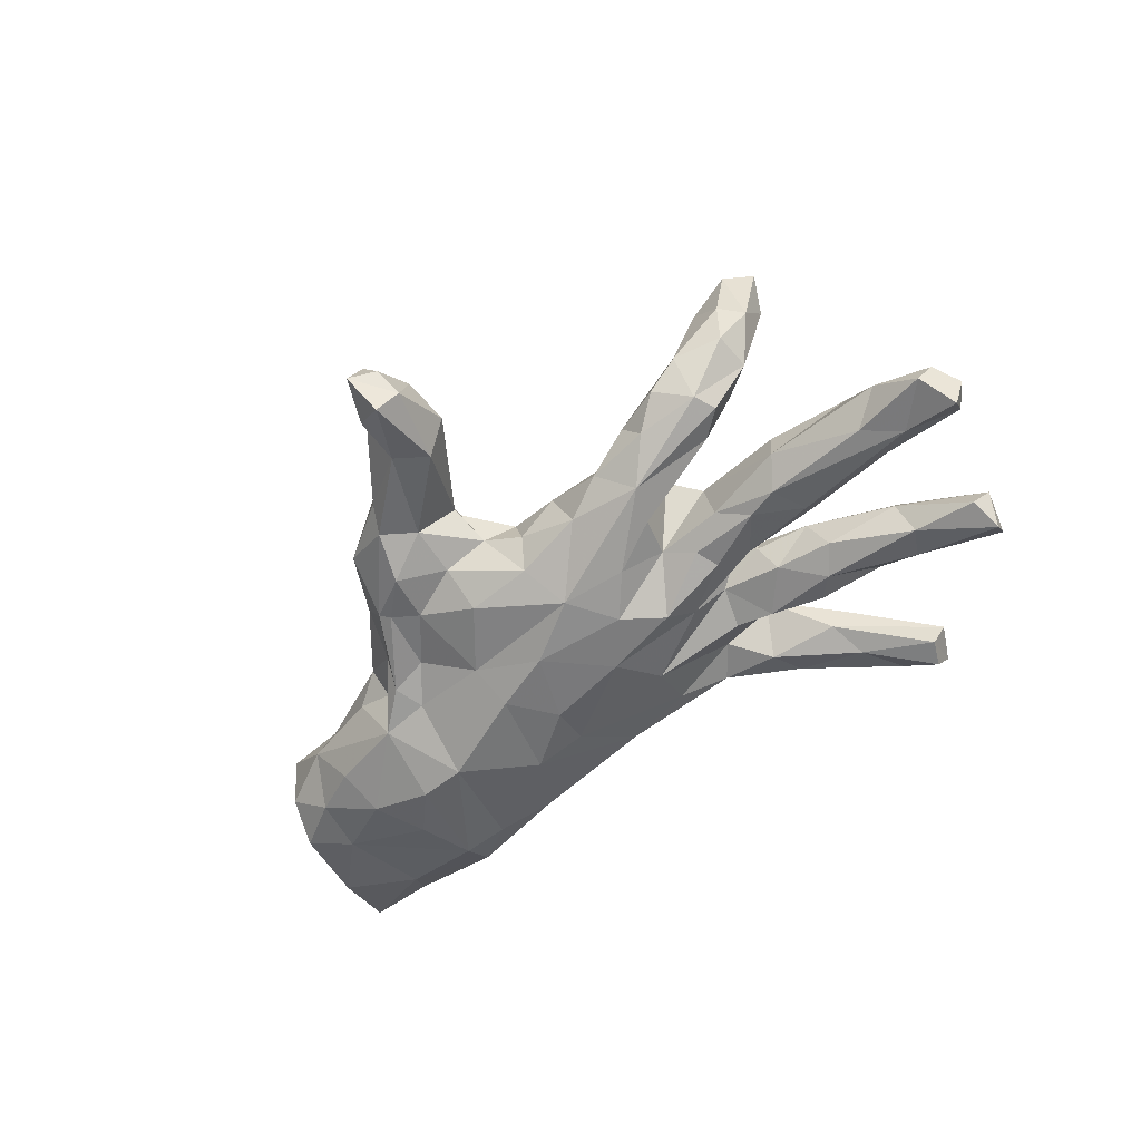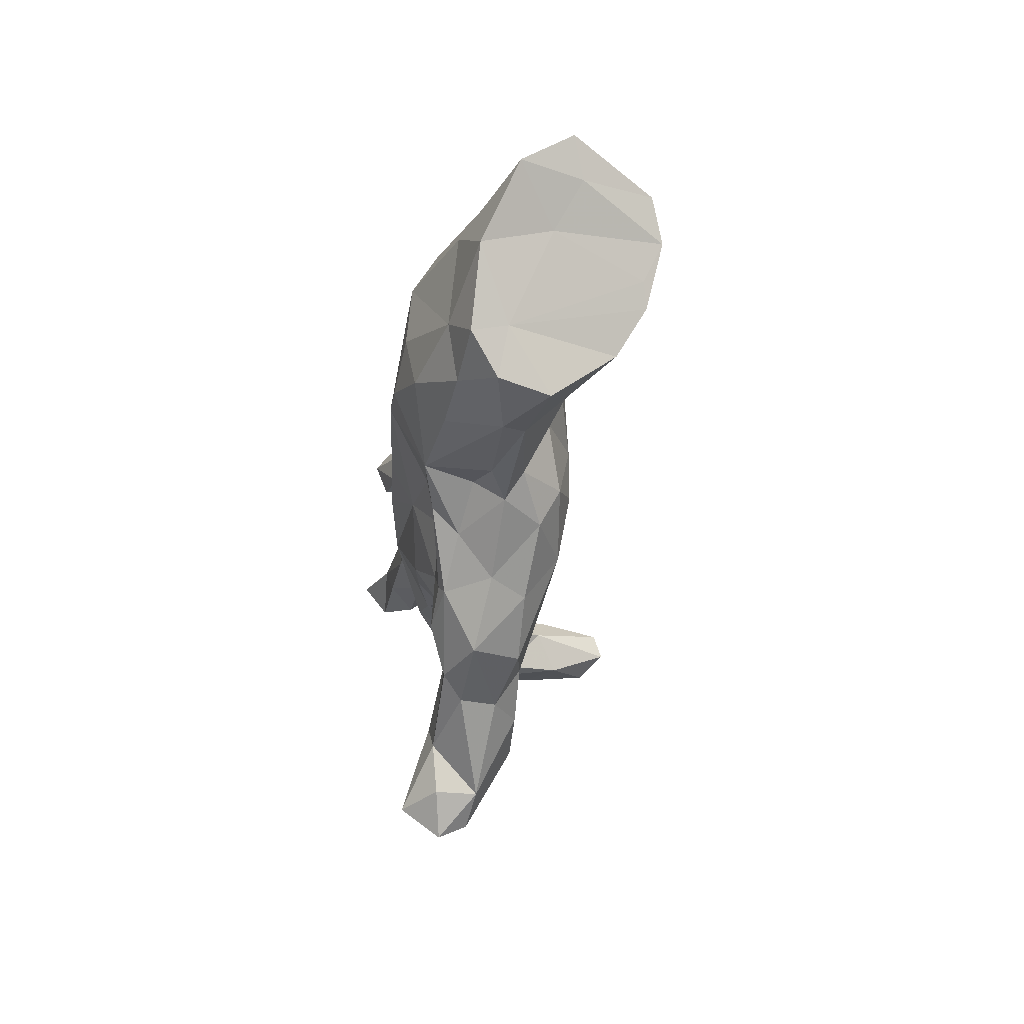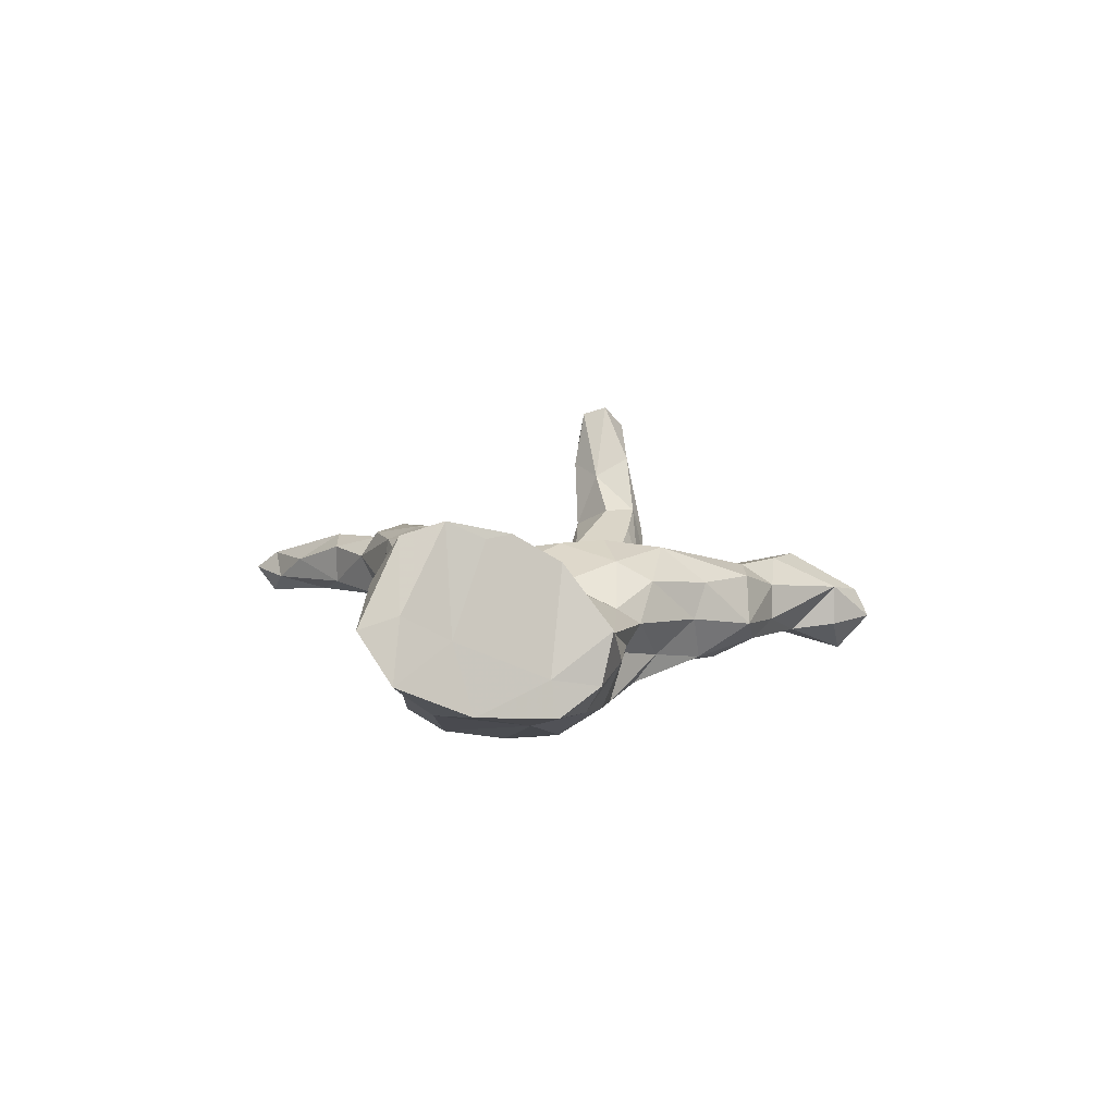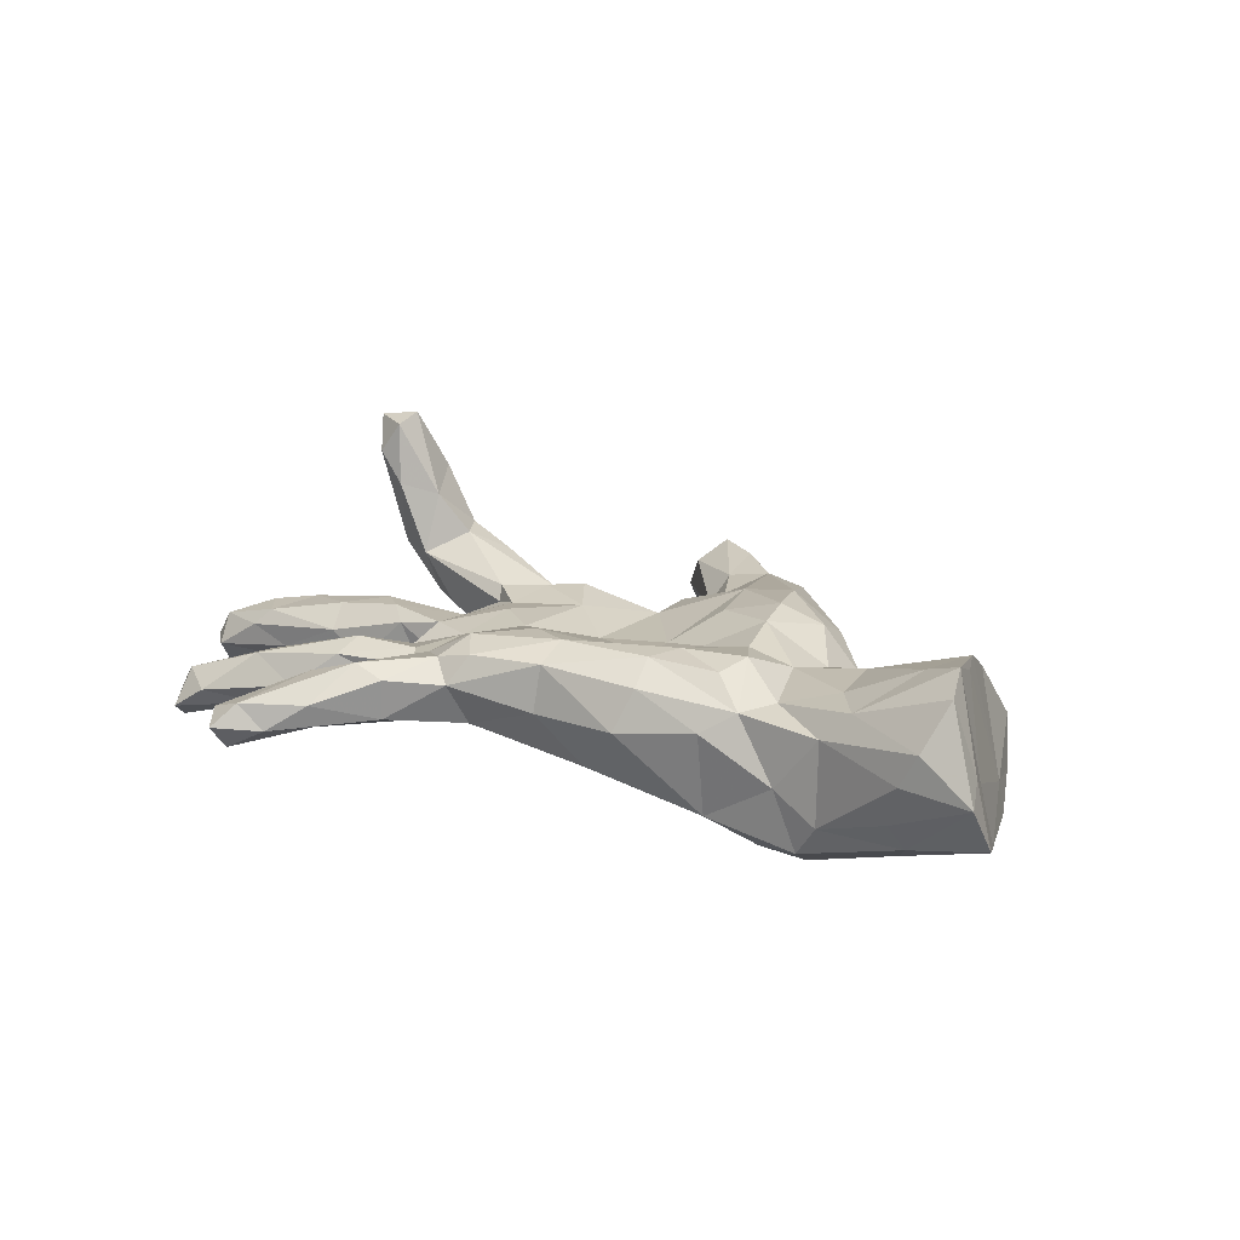
<metadata>
{"format":"obj","ext":"obj","renderer":"f3d","projection":"perspective","resolution":1024,"background":"white","views":[{"elev":-55.3,"azim":44.2,"up":"+Z"},{"elev":-20.5,"azim":-98.2,"up":"+Y"},{"elev":6.7,"azim":-92.3,"up":"+Z"},{"elev":21.6,"azim":-148.4,"up":"+Z"}]}
</metadata>
<code>
v 0.9075 0.04274 -0.09251
v 0.8881 0.0395 -0.1506
v 0.8704 0.08574 -0.09455
v 0.8592 -0.02549 -0.1077
v 0.8814 0.04248 -0.04526
v 0.793 0.003012 -0.01019
v 0.8809 -0.006827 -0.06937
v 0.7743 0.04247 -0.1126
v 0.7925 0.2728 -0.07871
v 0.7655 0.3426 -0.1106
v 0.7116 -0.01339 -0.1038
v 0.7703 0.2464 -0.1182
v 0.7758 -0.04214 -0.05415
v 0.7839 0.08117 -0.03656
v 0.7748 0.3079 -0.1415
v 0.703 0.3346 -0.06682
v 0.7094 0.07974 -0.06779
v 0.6141 0.275 0.006958
v 0.7029 -0.02165 0.006502
v 0.6318 0.1985 -0.03701
v 0.7548 0.06139 -0.006011
v 0.7556 0.2987 -0.04387
v 0.6295 0.2177 -0.008167
v 0.6003 0.03316 0.03005
v 0.5847 0.08455 -0.006191
v 0.6479 0.2278 -0.1056
v 0.6296 -0.2002 0.2055
v 0.51 -0.02277 -0.1038
v 0.6011 -0.2541 0.1884
v 0.5224 0.08344 -0.05569
v 0.6525 -0.1878 0.3459
v 0.625 -0.1422 0.2862
v 0.5865 -0.1663 0.09888
v 0.5911 -0.2395 0.105
v 0.6097 0.2834 -0.09024
v 0.612 -0.2392 0.3162
v 0.5304 0.05214 -0.09571
v 0.518 -0.01136 0.04474
v 0.5771 -0.1987 0.3587
v 0.586 -0.1501 0.3441
v 0.4702 0.03295 0.05266
v 0.5053 -0.2781 0.08199
v 0.5482 -0.0627 -0.05614
v 0.5396 -0.2462 0.2446
v 0.5723 -0.1301 0.2304
v 0.5233 0.2901 -0.03436
v 0.4836 0.5052 -0.03557
v 0.4455 0.2481 0.03138
v 0.5004 0.1566 -0.07141
v 0.5133 -0.1745 0.2066
v 0.5451 -0.05342 0.008953
v 0.4489 -0.01032 -0.1015
v 0.5012 0.5241 0.01745
v 0.5187 -0.1794 0.002942
v 0.4871 -0.2564 0.1323
v 0.5195 -0.1331 0.09699
v 0.4359 0.06511 0.03342
v 0.4561 -0.1942 0.1334
v 0.46 0.5878 0.009355
v 0.4685 0.1376 0.000736
v 0.4563 0.5507 -0.04088
v 0.462 -0.1431 -0.000238
v 0.3804 0.06311 -0.07548
v 0.506 -0.2263 0.002046
v 0.3893 -0.04502 -0.06906
v 0.4574 0.2018 -0.09416
v 0.3911 0.1339 -0.0666
v 0.412 0.2396 -0.08258
v 0.3738 0.4105 0.0728
v 0.3539 0.06758 -0.01302
v 0.4447 -0.2773 0.03182
v 0.3697 -0.04835 0.0248
v 0.3904 -0.2384 0.09787
v 0.4332 0.5426 0.04522
v 0.3244 -0.1929 -0.07813
v 0.368 0.1167 0.02324
v 0.3671 0.1083 -0.006059
v 0.3884 -0.2469 -0.01885
v 0.2991 0.2217 -0.02521
v 0.3277 0.02885 -0.1042
v 0.3503 -0.2568 0.0284
v 0.388 0.5302 -0.003245
v 0.3601 0.431 -0.02595
v 0.3309 -0.1203 0.07123
v 0.3176 0.1989 -0.08397
v 0.4324 0.1973 0.05324
v 0.3256 0.4829 0.04214
v 0.2598 -0.05103 -0.07502
v 0.3501 0.3558 -0.002624
v 0.3234 -0.1023 0.04324
v 0.29 -0.1254 -0.08236
v 0.3145 -0.01624 -0.09591
v 0.3083 0.1905 0.05324
v 0.2875 0.3946 0.1007
v 0.3524 0.05747 0.0492
v 0.3746 0.3759 0.04412
v 0.2682 -0.2077 0.05261
v 0.2759 0.1118 -0.04869
v 0.2693 0.2536 0.05891
v 0.2712 -0.06765 0.06298
v 0.2471 0.1793 -0.07435
v 0.1956 -0.09713 -0.1234
v 0.2385 -0.007848 0.07724
v 0.2291 0.3969 0.07982
v 0.2668 -0.2466 -0.03228
v 0.225 0.2619 0.08852
v 0.2686 0.2225 0.03535
v 0.2177 0.08761 -0.0913
v 0.2676 0.09541 0.05545
v 0.2419 -0.1456 0.08016
v 0.2236 0.3192 -0.02198
v 0.1596 0.05471 0.08074
v 0.1881 -0.2239 -0.0747
v 0.2327 0.3966 0.005228
v 0.1704 0.2428 -0.001027
v 0.1587 -0.6451 -0.08494
v 0.1411 0.2521 0.1368
v 0.1811 -0.1821 0.08286
v 0.1433 -0.6886 -0.04031
v 0.1402 -0.6097 0.01561
v 0.174 0.3078 0.1065
v 0.1528 -0.2432 0.009789
v 0.1469 -0.5296 -0.02054
v 0.1124 -0.4995 0.04431
v 0.1934 0.03027 -0.1436
v 0.1102 -0.6975 -0.002381
v 0.1476 0.1738 0.1144
v 0.1239 -0.6648 -0.1268
v 0.09958 -0.5088 -0.07843
v 0.09968 -0.7225 -0.05617
v 0.116 0.2993 -0.011
v 0.1293 -0.09313 0.07826
v 0.1072 0.3051 0.1228
v 0.04329 -0.5549 -0.07574
v 0.07263 0.1463 -0.1084
v 0.05395 -0.6433 -0.06686
v 0.04764 0.04217 -0.1533
v 0.1265 -0.03226 -0.1468
v 0.07682 -0.2482 -0.04293
v 0.1352 0.3391 0.07061
v 0.05654 -0.6448 0.01077
v 0.01042 -0.2852 -0.02685
v 0.07758 -0.5557 0.07869
v 0.0801 -0.1333 -0.1493
v 0.05658 -0.2197 -0.1071
v 0.05005 -0.2403 0.02885
v -0.0212 0.2767 0.122
v 0.0514 0.177 0.1403
v -0.06599 -0.2338 -0.1258
v 0.03656 -0.007081 0.06146
v -0.06552 -0.3076 -0.07331
v -0.06351 -0.4975 0.03098
v 0.001405 -0.3576 0.01241
v 0.01019 -0.2624 0.05907
v -0.04772 -0.4023 -0.0631
v -0.005071 -0.3365 0.02405
v -0.03855 -0.08127 -0.1724
v -0.000516 -0.5089 0.07794
v 0.006404 -0.1666 0.06421
v -0.01455 0.2921 0.03418
v 0.03979 0.2451 -0.05209
v -0.1003 -0.4541 -0.07175
v -0.009347 -0.4106 0.06488
v -0.09663 -0.02441 0.07444
v -0.02563 0.2165 0.1487
v -0.08336 -0.4336 0.07527
v -0.05455 -0.3095 0.06759
v -0.07663 -0.4952 -0.03628
v -0.1393 -0.3709 -0.1018
v -0.1033 0.04128 -0.172
v -0.09065 0.2488 -0.06503
v -0.1599 -0.1198 0.1195
v -0.1264 0.1235 -0.1456
v -0.1584 -0.4334 0.0618
v -0.1955 0.2534 0.1076
v -0.1666 -0.2813 -0.0982
v -0.1698 0.2874 0.03215
v -0.1366 -0.2382 0.1171
v -0.2299 -0.3313 -0.08713
v -0.2465 -0.2025 -0.1008
v -0.2008 -0.4334 -0.02746
v -0.1848 0.001522 0.09565
v -0.1184 0.07796 0.09128
v -0.154 -0.05876 -0.183
v -0.2169 0.1342 0.1453
v -0.2618 -0.1447 0.1449
v -0.2124 -0.3163 -0.09615
v -0.1602 -0.1352 -0.1419
v -0.2182 0.1029 -0.174
v -0.3158 0.2257 -0.1119
v -0.2828 -0.3172 -0.005675
v -0.3054 -0.1416 -0.1301
v -0.2493 -0.3423 0.06074
v -0.1895 0.1995 0.1462
v -0.2969 0.03917 0.1315
v -0.3035 -0.2423 -0.07047
v -0.314 0.2461 0.04901
v -0.3139 0.1744 0.1356
v -0.397 0.1738 -0.1682
v -0.3197 -0.1996 -0.1207
v -0.3303 -0.01309 -0.2029
v -0.23 -0.2567 0.127
v -0.342 -0.2313 0.07543
v -0.2774 -0.06038 0.1414
v -0.3963 -0.1481 -0.1435
v -0.4497 0.2301 -0.02518
v -0.371 0.2108 0.08731
v -0.3824 0.03414 0.1099
v -0.3412 -0.1625 0.1134
v -0.342 0.1256 0.153
v -0.3808 -0.1681 -0.05313
v -0.4186 -0.01852 -0.204
v -0.4805 0.1595 -0.18
v -0.4968 0.04937 -0.1915
v -0.4201 0.1626 0.09919
v -0.4046 -0.05552 0.08255
v -0.5177 0.02554 0.1338
v -0.3944 -0.2049 0.0027
v -0.5349 -0.04724 -0.1775
v -0.4185 -0.1586 0.03444
v -0.4558 -0.1745 -0.0292
v -0.5511 -0.1234 -0.1261
v -0.494 0.2261 -0.1354
v -0.5349 0.2378 -0.07416
v -0.6753 0.2633 -0.02005
v -0.5283 -0.04627 0.09849
v -0.6136 -0.1547 -0.03109
v -0.5313 0.2269 0.08243
v -0.6986 0.2811 0.06017
v -0.6494 -0.08928 -0.1156
v -0.5267 0.1329 0.1316
v -0.6698 0.006815 -0.1343
v -0.5745 -0.1447 0.01294
v -0.665 0.1165 0.198
v -0.6943 -0.04659 0.1542
v -0.7256 -0.1128 -0.05549
v -0.7396 0.1521 0.2305
v -0.7106 -0.1343 0.03789
v -0.7121 0.03897 0.2054
v -0.5798 0.21 0.1344
v -0.7472 -0.0251 -0.04
v -0.7277 0.08373 0.1985
v -0.7525 -0.04051 -0.1051
v -0.7814 0.1414 0.03241
v -0.6594 0.1763 -0.1166
v -0.7321 0.28 0.1242
v -0.6928 0.2272 -0.07478
v -0.8368 0.2983 0.06029
v -0.7955 0.1052 -0.09521
v -0.7636 0.2287 0.2089
v -0.8102 0.2271 0.08021
v -0.8457 0.2387 -0.03349
f 133 121 140
f 104 140 121
f 147 133 140
f 117 121 133
f 147 165 133
f 117 133 165
f 194 165 147
f 198 185 194
f 165 194 185
f 207 198 194
f 210 185 198
f 210 195 185
f 183 185 195
f 208 195 210
f 207 210 198
f 153 124 123
f 120 123 124
f 129 153 123
f 163 124 153
f 152 158 166
f 163 166 158
f 174 152 166
f 141 158 152
f 202 174 166
f 181 152 174
f 193 181 174
f 168 152 181
f 168 141 152
f 134 141 168
f 123 120 116
f 119 116 120
f 129 123 116
f 126 119 120
f 130 116 119
f 130 119 126
f 143 126 120
f 124 143 120
f 141 126 143
f 141 130 126
f 136 130 141
f 106 69 94
f 74 94 69
f 121 106 94
f 96 69 106
f 104 121 94
f 117 106 121
f 87 104 94
f 127 106 117
f 148 127 117
f 165 148 117
f 112 127 148
f 183 148 165
f 127 109 106
f 99 106 109
f 112 109 127
f 103 109 112
f 150 148 183
f 185 183 165
f 175 194 147
f 250 237 240
f 234 240 237
f 246 250 240
f 251 237 250
f 150 112 148
f 132 112 150
f 239 234 237
f 242 239 237
f 217 234 239
f 19 6 21
f 5 21 6
f 24 19 21
f 13 6 19
f 25 24 21
f 38 19 24
f 14 25 21
f 41 24 25
f 252 251 248
f 250 248 251
f 247 252 248
f 244 251 252
f 248 229 225
f 224 225 229
f 247 248 225
f 246 229 248
f 190 177 171
f 160 171 177
f 189 190 171
f 197 177 190
f 171 131 161
f 115 161 131
f 173 171 161
f 160 131 171
f 230 222 227
f 205 227 222
f 236 230 227
f 219 222 230
f 221 227 205
f 219 205 222
f 211 221 205
f 233 227 221
f 205 196 211
f 218 211 196
f 200 196 205
f 179 196 200
f 192 200 205
f 180 200 192
f 201 192 205
f 188 180 192
f 187 200 180
f 192 201 188
f 184 188 201
f 176 180 188
f 149 188 144
f 157 144 188
f 145 149 144
f 176 188 149
f 241 243 236
f 230 236 243
f 238 241 236
f 249 243 241
f 232 230 243
f 238 236 227
f 188 184 157
f 170 157 184
f 138 144 157
f 102 144 138
f 137 138 157
f 88 102 138
f 75 144 102
f 170 137 157
f 125 138 137
f 189 184 201
f 243 249 232
f 245 232 249
f 219 214 212
f 213 212 214
f 205 219 212
f 232 214 219
f 170 184 189
f 199 189 201
f 173 170 189
f 213 232 245
f 252 245 249
f 230 232 219
f 213 214 232
f 201 212 213
f 199 201 213
f 205 212 201
f 190 189 199
f 247 245 252
f 244 252 249
f 223 213 245
f 223 199 213
f 223 245 247
f 224 223 247
f 206 223 224
f 225 224 247
f 190 199 223
f 206 190 223
f 12 15 9
f 10 9 15
f 20 12 9
f 26 15 12
f 140 114 131
f 111 131 114
f 160 140 131
f 104 114 140
f 115 131 111
f 83 111 114
f 90 56 62
f 54 62 56
f 91 90 62
f 84 56 90
f 118 122 97
f 105 97 122
f 110 118 97
f 146 122 118
f 209 202 186
f 178 186 202
f 204 209 186
f 203 202 209
f 178 167 154
f 156 154 167
f 159 178 154
f 166 167 178
f 163 167 166
f 202 166 178
f 57 41 25
f 38 24 41
f 72 38 41
f 95 109 103
f 132 103 112
f 100 103 132
f 241 239 242
f 244 242 237
f 38 51 19
f 43 19 51
f 72 51 38
f 43 51 72
f 95 72 41
f 103 100 95
f 72 95 100
f 56 33 54
f 64 54 33
f 45 33 56
f 58 56 84
f 100 84 90
f 72 100 90
f 97 84 100
f 97 100 110
f 132 110 100
f 118 110 132
f 146 118 132
f 204 172 182
f 164 182 172
f 195 204 182
f 186 172 204
f 178 172 186
f 34 64 33
f 75 54 64
f 75 62 54
f 97 73 58
f 55 58 73
f 84 97 58
f 81 73 97
f 172 178 164
f 159 164 178
f 42 64 34
f 29 42 34
f 71 64 42
f 55 71 42
f 78 64 71
f 44 55 42
f 81 71 55
f 78 71 81
f 73 81 55
f 105 81 97
f 111 83 89
f 47 89 83
f 99 111 89
f 46 16 35
f 10 35 16
f 66 46 35
f 18 16 46
f 22 10 16
f 15 35 10
f 9 10 22
f 18 22 16
f 82 83 114
f 53 89 47
f 61 47 83
f 87 82 114
f 104 87 114
f 74 82 87
f 61 83 82
f 59 61 82
f 59 47 61
f 59 53 47
f 96 89 53
f 74 59 82
f 74 53 59
f 179 187 169
f 176 169 187
f 162 179 169
f 200 187 179
f 181 179 162
f 168 181 162
f 191 179 181
f 155 162 169
f 176 151 169
f 155 169 151
f 149 151 176
f 134 162 155
f 142 155 151
f 196 179 191
f 218 196 191
f 180 176 187
f 145 151 149
f 221 211 218
f 203 218 191
f 193 191 181
f 203 191 193
f 145 142 151
f 153 155 142
f 156 153 142
f 129 155 153
f 139 142 145
f 220 218 203
f 113 139 145
f 146 142 139
f 122 146 139
f 156 142 146
f 122 139 113
f 144 113 145
f 105 122 113
f 75 105 113
f 144 75 113
f 78 105 75
f 64 78 75
f 81 105 78
f 233 218 220
f 226 233 220
f 221 218 233
f 209 220 203
f 102 91 75
f 62 75 91
f 88 91 102
f 241 238 235
f 233 235 238
f 239 241 235
f 227 233 238
f 226 235 233
f 217 235 226
f 216 226 220
f 209 216 220
f 217 226 216
f 90 91 88
f 217 239 235
f 88 92 65
f 52 65 92
f 72 88 65
f 125 92 88
f 28 65 52
f 80 52 92
f 72 65 43
f 28 43 65
f 37 28 52
f 11 43 28
f 8 28 37
f 63 37 52
f 63 52 80
f 125 80 92
f 183 164 150
f 159 150 164
f 182 164 183
f 76 109 95
f 158 141 143
f 27 34 33
f 193 174 202
f 143 124 163
f 158 143 163
f 32 33 45
f 50 45 56
f 40 45 50
f 58 50 56
f 29 34 27
f 32 27 33
f 55 50 58
f 44 50 55
f 44 42 29
f 36 44 29
f 31 27 32
f 40 32 45
f 36 29 27
f 39 50 44
f 39 40 50
f 31 40 39
f 31 36 27
f 36 39 44
f 40 31 32
f 36 31 39
f 70 95 57
f 41 57 95
f 63 70 57
f 98 95 70
f 108 70 63
f 30 63 57
f 30 57 25
f 14 21 5
f 7 5 6
f 3 14 5
f 13 7 6
f 1 5 7
f 3 5 1
f 4 1 7
f 2 3 1
f 241 242 244
f 251 244 237
f 231 240 234
f 234 217 231
f 208 231 217
f 240 231 215
f 208 215 231
f 228 240 215
f 210 215 208
f 207 215 210
f 109 76 93
f 86 93 76
f 99 109 93
f 77 76 95
f 108 98 70
f 77 95 98
f 67 77 98
f 60 76 77
f 86 76 60
f 67 60 77
f 49 60 67
f 23 86 60
f 17 30 25
f 25 14 17
f 3 17 14
f 8 17 3
f 20 60 49
f 66 49 67
f 13 43 11
f 8 11 28
f 4 11 8
f 11 4 13
f 7 13 4
f 4 2 1
f 8 2 4
f 249 241 244
f 80 108 63
f 30 37 63
f 17 37 30
f 8 37 17
f 3 2 8
f 135 98 108
f 98 85 67
f 66 67 85
f 101 85 98
f 240 228 246
f 229 246 228
f 228 207 206
f 197 206 207
f 224 228 206
f 215 207 228
f 175 197 207
f 190 206 197
f 26 49 66
f 26 20 49
f 23 60 20
f 79 85 101
f 135 101 98
f 173 137 170
f 88 138 125
f 108 125 137
f 229 228 224
f 135 161 115
f 101 135 115
f 173 161 135
f 137 173 135
f 189 171 173
f 137 135 108
f 125 108 80
f 90 88 72
f 208 217 216
f 216 204 208
f 195 208 204
f 209 204 216
f 183 195 182
f 159 132 150
f 13 19 43
f 101 115 79
f 107 79 115
f 99 107 115
f 48 79 107
f 68 85 79
f 115 111 99
f 22 23 9
f 20 9 23
f 18 23 22
f 86 23 18
f 46 48 18
f 86 18 48
f 79 48 46
f 93 86 48
f 99 89 96
f 106 99 96
f 93 107 99
f 177 147 160
f 140 160 147
f 175 147 177
f 197 175 177
f 207 194 175
f 248 250 246
f 107 93 48
f 35 26 66
f 12 20 26
f 66 85 68
f 46 68 79
f 66 68 46
f 15 26 35
f 53 69 96
f 74 87 94
f 53 74 69
f 128 130 136
f 134 136 141
f 116 130 128
f 134 128 136
f 129 116 128
f 129 128 134
f 155 129 134
f 162 134 168
f 156 163 153
f 167 163 156
f 154 156 146
f 146 132 159
f 154 146 159
f 193 202 203

</code>
